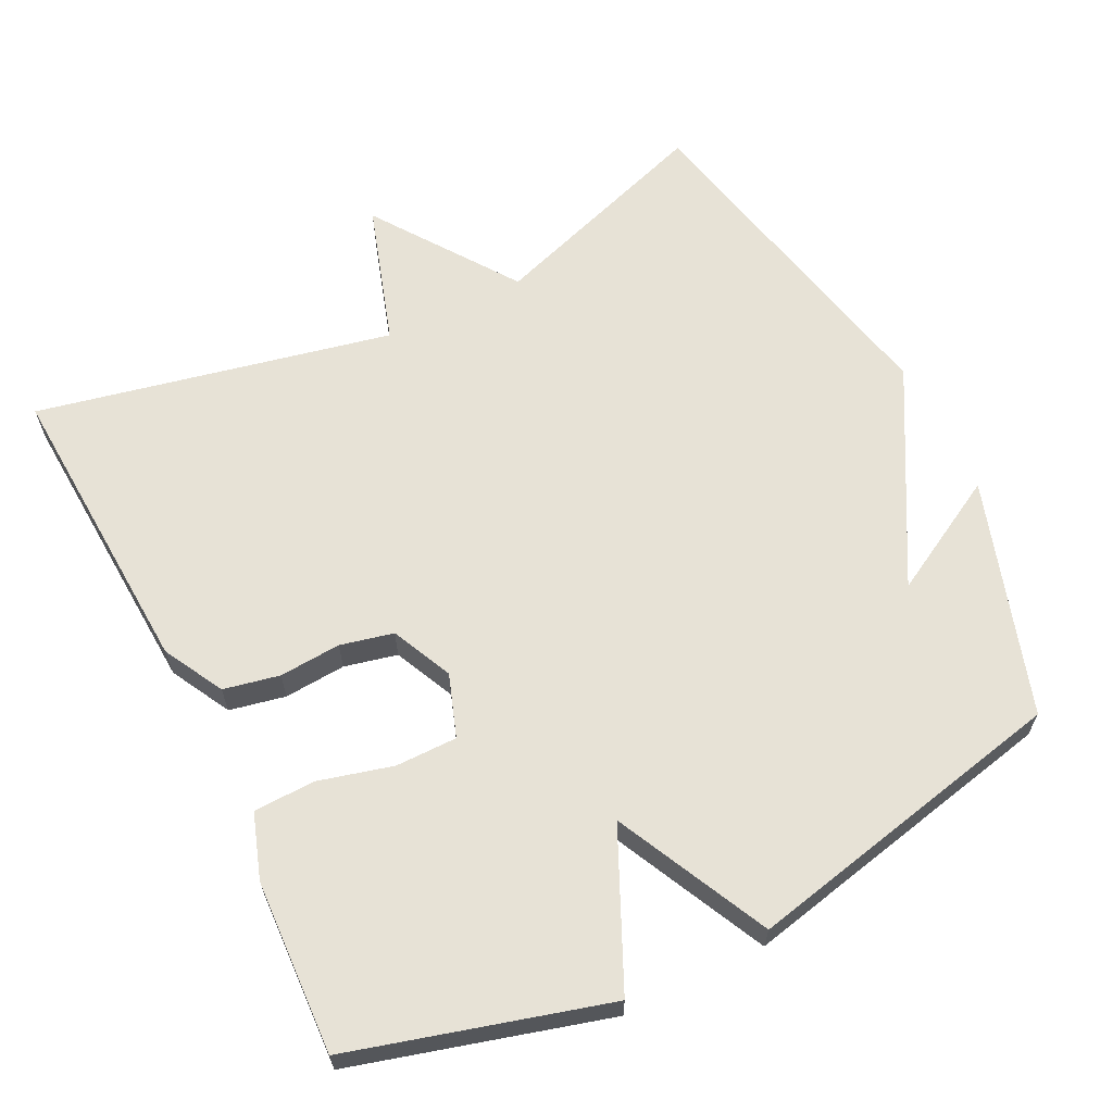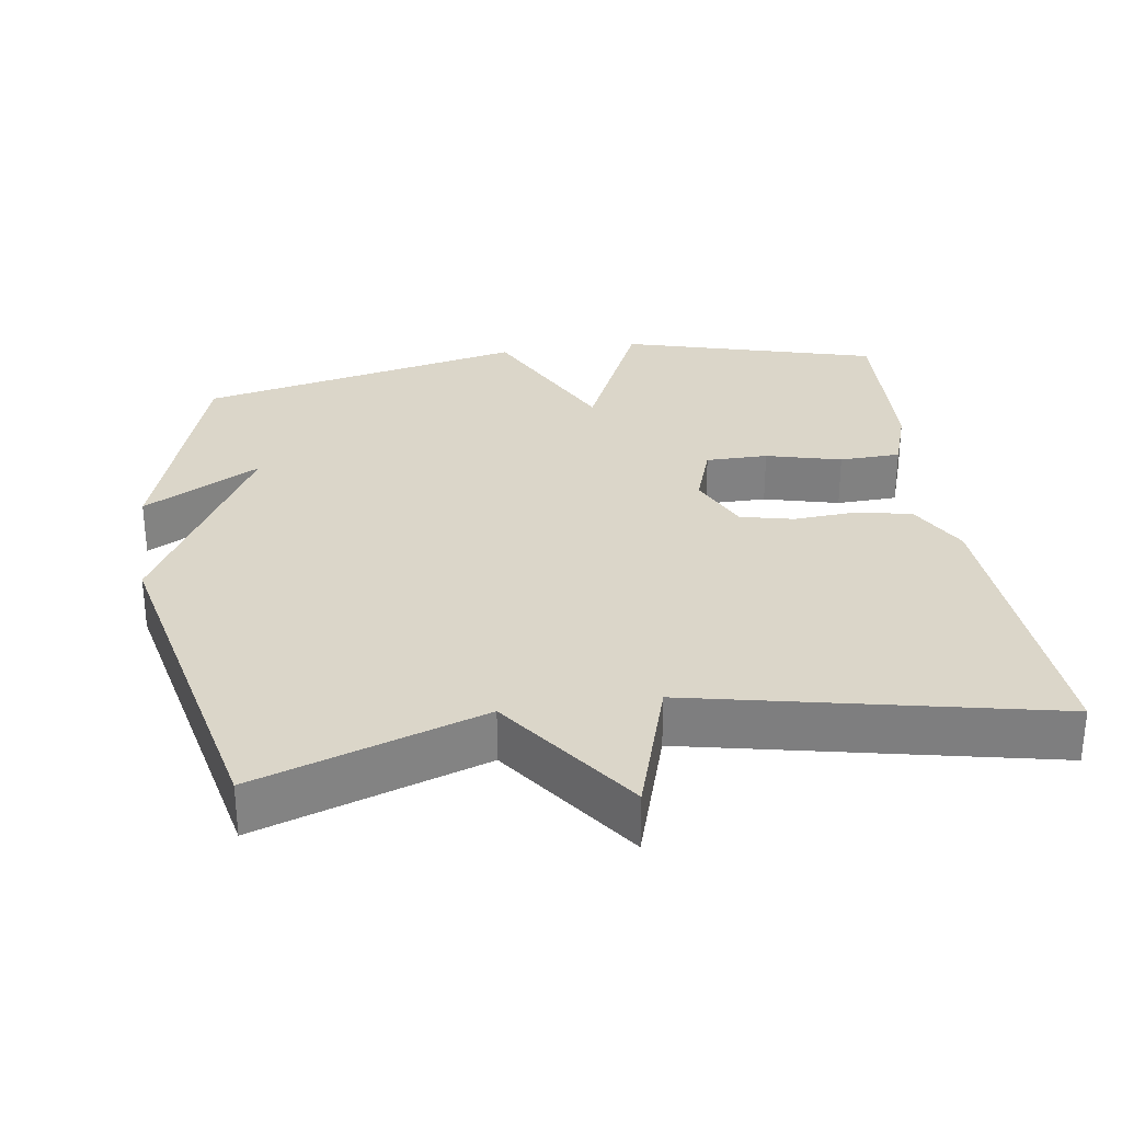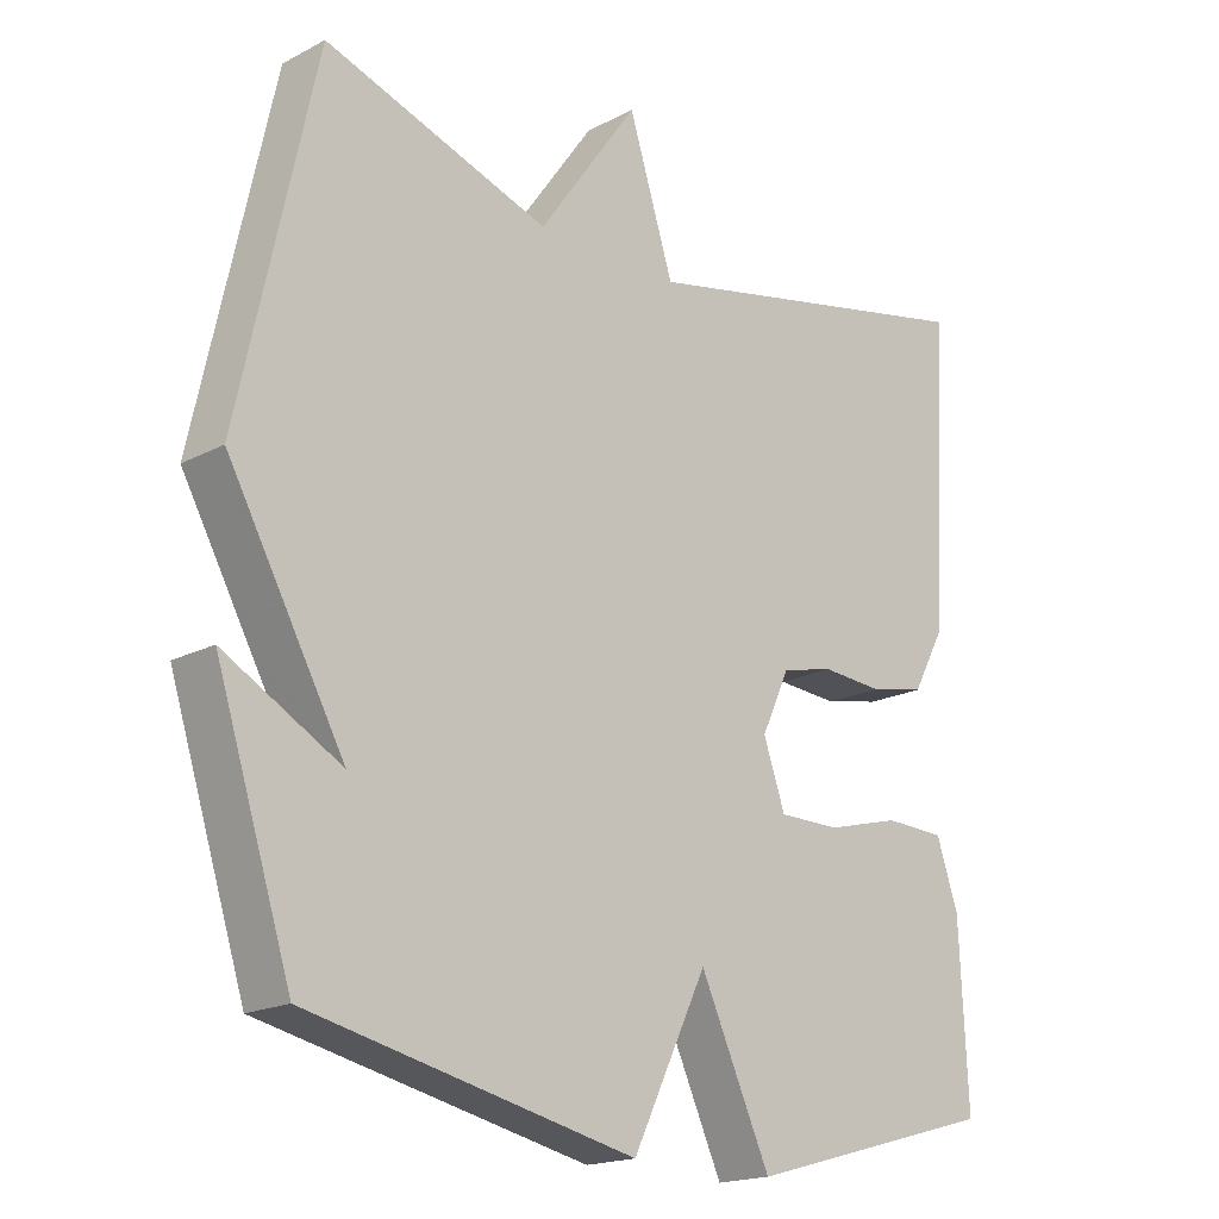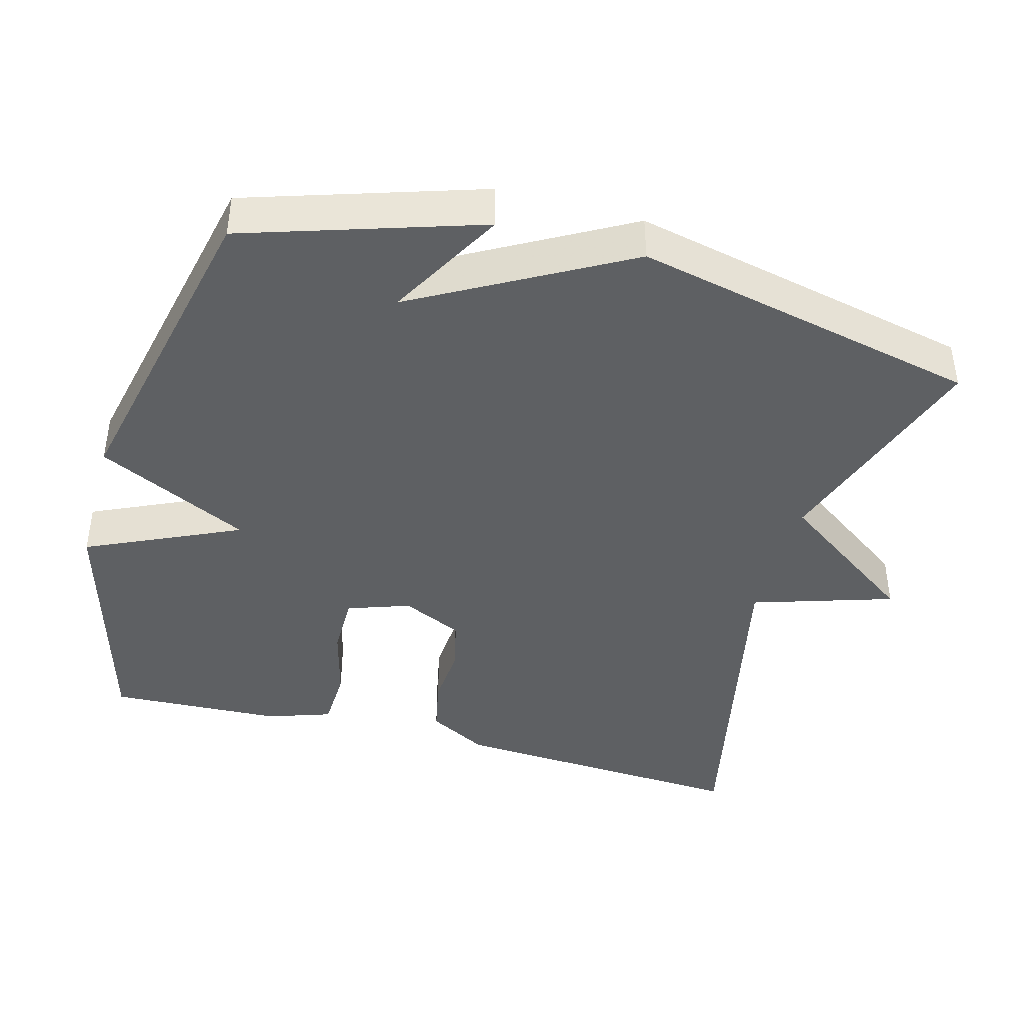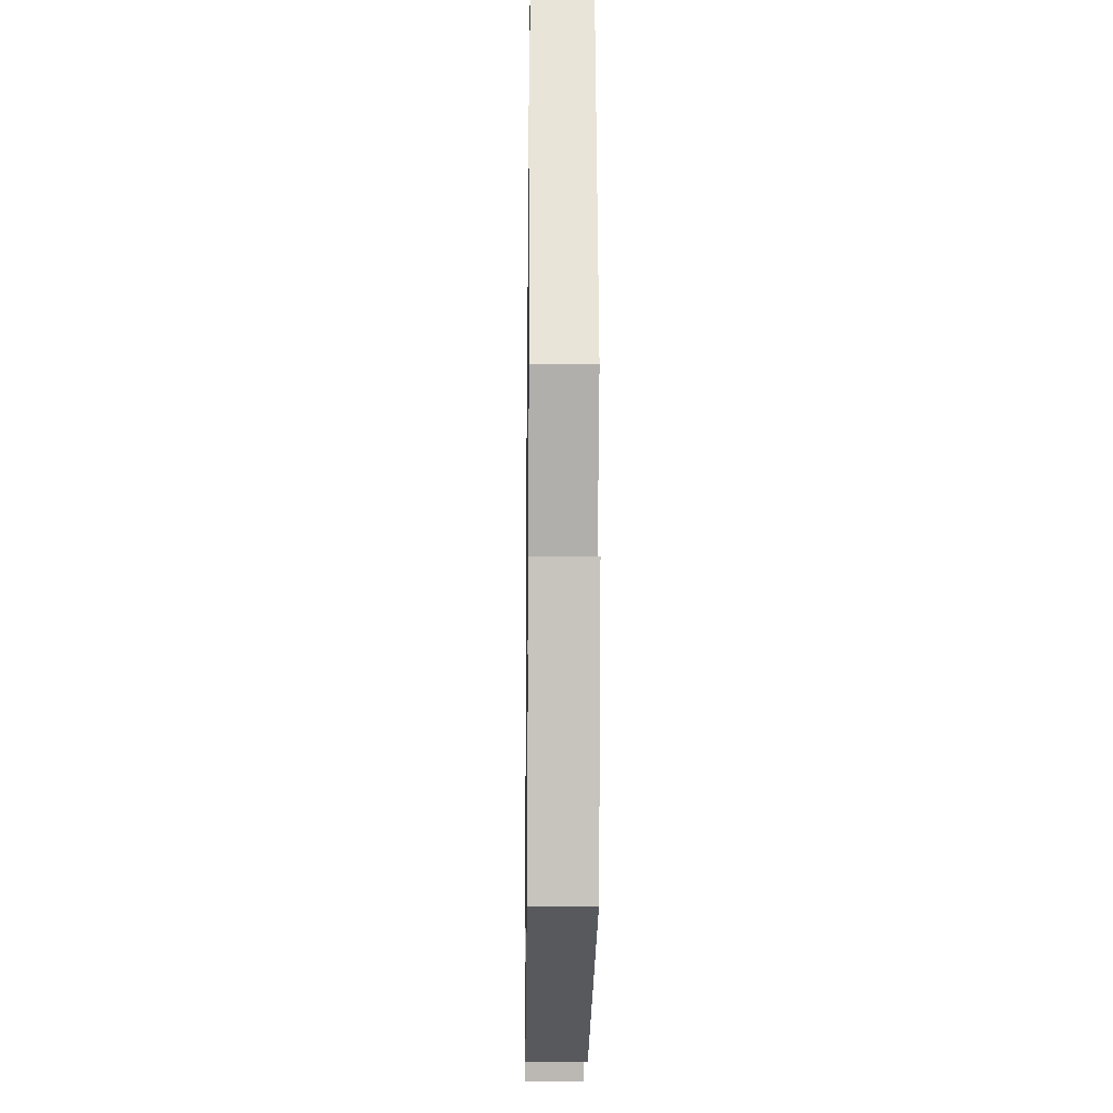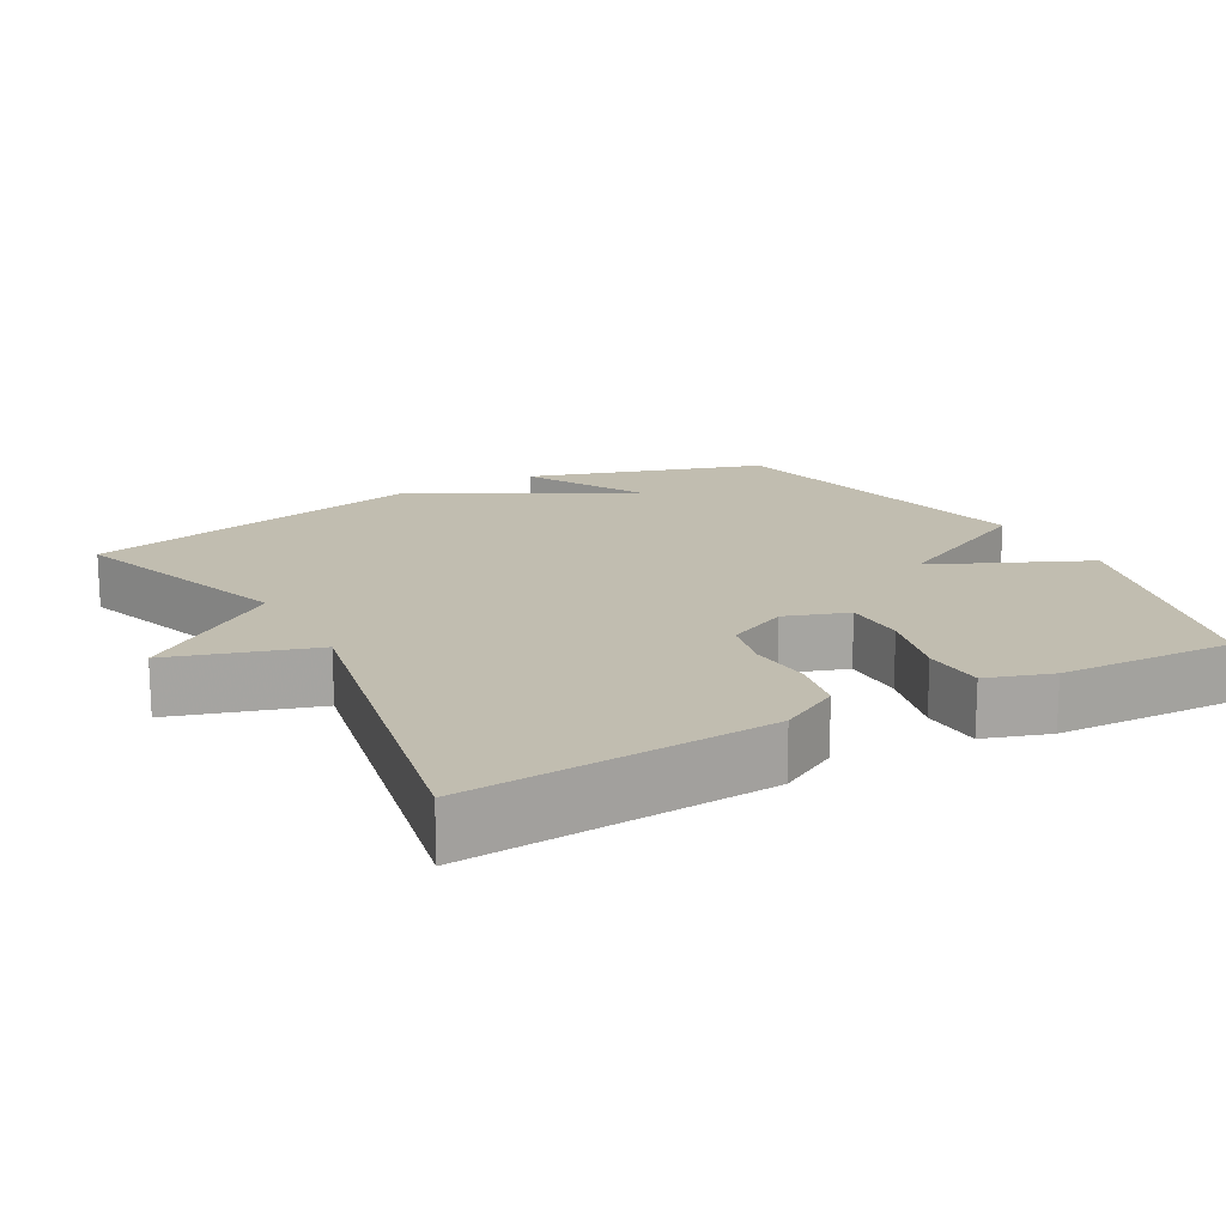
<metadata>
{"format":"obj","ext":"obj","renderer":"f3d","projection":"perspective","resolution":1024,"background":"white","views":[{"elev":63.5,"azim":153.6,"up":"+Y"},{"elev":30.0,"azim":-8.6,"up":"+Y"},{"elev":-18.5,"azim":-44.9,"up":"+Z"},{"elev":-42.1,"azim":-105.3,"up":"+Y"},{"elev":-17.4,"azim":-90.8,"up":"+Z"},{"elev":16.7,"azim":60.7,"up":"+Y"}]}
</metadata>
<code>
v 0.5 0.07 0.5
v 0.476 0.07 0.084
v 0.431 0.07 0.001
v 0.354 0.07 -0.015
v 0.269 0.07 -0.009
v 0.196 0.07 -0.026
v 0.157 0.07 -0.11
v 0.187 0.07 -0.196
v 0.272 0.07 -0.196
v 0.375 0.07 -0.169
v 0.459 0.07 -0.172
v 0.489 0.07 -0.261
v 0.5 0.07 -0.5
v 0.15 0.07 -0.598
v 0.053 0.07 -0.387
v -0.05 0.07 -0.598
v -0.5 0.07 -0.5
v -0.604 0.07 -0.177
v -0.443 0.07 -0.266
v -0.604 0.07 0.023
v -0.5 0.07 0.5
v -0.189 0.07 0.395
v -0.051 0.07 0.59
v 0.011 0.07 0.395
v 0.5 0 0.5
v 0.476 0 0.084
v 0.431 0 0.001
v 0.354 0 -0.015
v 0.269 0 -0.009
v 0.196 0 -0.026
v 0.157 0 -0.11
v 0.187 0 -0.196
v 0.272 0 -0.196
v 0.375 0 -0.169
v 0.459 0 -0.172
v 0.489 0 -0.261
v 0.5 0 -0.5
v 0.15 0 -0.598
v 0.053 0 -0.387
v -0.05 0 -0.598
v -0.5 0 -0.5
v -0.604 0 -0.177
v -0.443 0 -0.266
v -0.604 0 0.023
v -0.5 0 0.5
v -0.189 0 0.395
v -0.051 0 0.59
v 0.011 0 0.395
f 22 23 24
f 19 20 21 22
f 19 22 24
f 16 17 18 19
f 15 16 19 24
f 13 14 15
f 12 13 15
f 11 12 15
f 10 11 15
f 9 10 15
f 8 9 15
f 7 8 15
f 7 15 24
f 6 7 24
f 24 1 2
f 6 24 2
f 5 6 2
f 2 3 4 5
f 48 47 46
f 46 45 44 43
f 48 46 43
f 43 42 41 40
f 48 43 40 39
f 39 38 37
f 39 37 36
f 39 36 35
f 39 35 34
f 39 34 33
f 39 33 32
f 39 32 31
f 48 39 31
f 48 31 30
f 26 25 48
f 26 48 30
f 26 30 29
f 29 28 27 26
f 1 25 26 2
f 2 26 27 3
f 3 27 28 4
f 4 28 29 5
f 5 29 30 6
f 6 30 31 7
f 7 31 32 8
f 8 32 33 9
f 9 33 34 10
f 10 34 35 11
f 11 35 36 12
f 12 36 37 13
f 13 37 38 14
f 14 38 39 15
f 15 39 40 16
f 16 40 41 17
f 17 41 42 18
f 18 42 43 19
f 19 43 44 20
f 20 44 45 21
f 21 45 46 22
f 22 46 47 23
f 23 47 48 24
f 24 48 25 1

</code>
